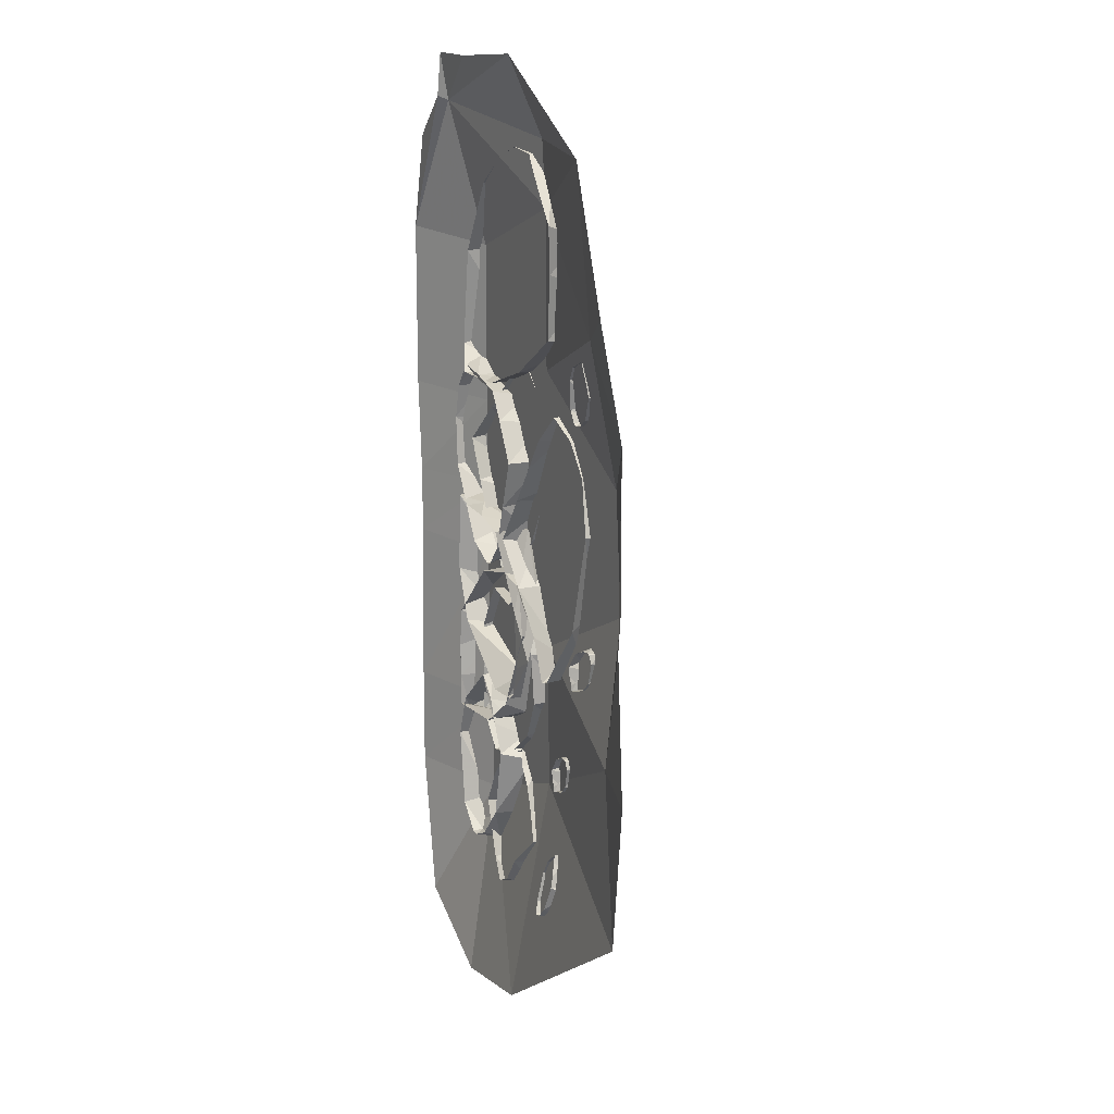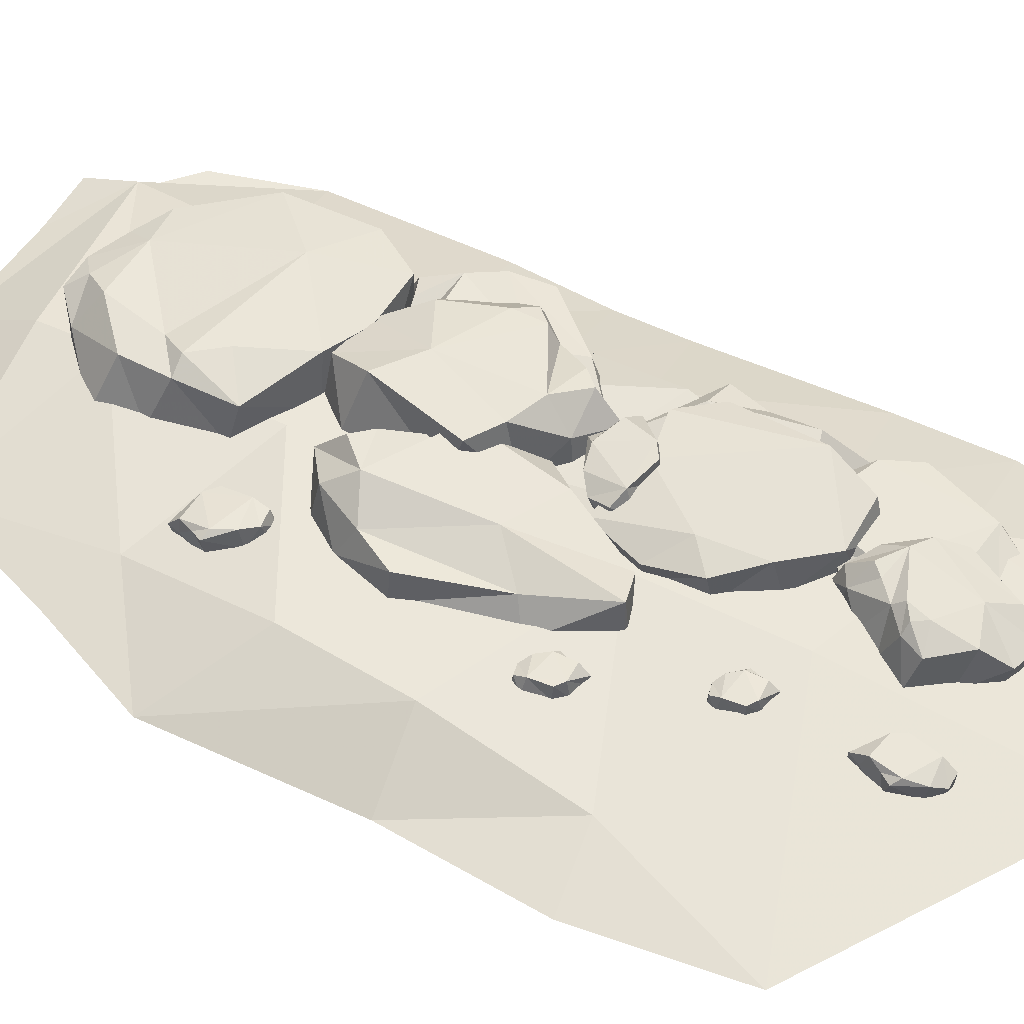
<metadata>
{"format":"obj","ext":"obj","renderer":"f3d","projection":"perspective","resolution":1024,"background":"white","views":[{"elev":14.9,"azim":-113.9,"up":"+Y"},{"elev":51.1,"azim":-61.8,"up":"+Z"}]}
</metadata>
<code>
g huodong_fuben_238_n_litter03
v 6.628 -79.53 14.99
v 7.515 -122 17.71
v 2.846 -119.2 43.25
v -1.392 -80.99 37.49
v 93.64 -51.12 55.18
v 57.35 -57.25 53.27
v 104.8 -145.3 63.92
v 52.31 -179.6 48.69
v 94.39 -180 50.75
v 26.24 -148.3 49
v 52.93 -50.82 14.71
v 89.08 -45.4 17.37
v 116.9 -77.63 52.48
v 112.6 -84.4 17.24
v 27.55 -155.5 20.43
v 63.98 -182.9 19.84
v 92.49 -188 19.12
v 115.5 -159.7 18.2
v 22.38 -102.2 50.37
v 23.09 -33.29 17.98
v 12.04 -40.23 41.14
v 110.9 -111.5 58.2
v 114 -122 17.72
v 5.323 -60.61 39.32
v 14.86 -56.41 16.48
v 106.9 25.9 57.32
v 98.23 14.47 15.56
v 110.2 41.29 14.42
v 125.1 45.02 55.44
v 123.7 73.55 13.17
v 128.9 77.65 46.55
v 107.7 34.25 69.2
v 119.7 45.68 66.29
v 109.4 59.12 68.03
v 98.93 103.4 62.8
v 56.27 7.743 73.48
v 90.48 0.3006 66.12
v 57.64 83.33 70.78
v 89.91 -7.698 35.67
v 79.58 -29.6 43.26
v 73.5 -27.04 18.08
v 81.94 -9.572 17.26
v 79.03 -11.15 66.95
v 76.38 133.3 53.22
v 38.14 137.9 57.73
v 26.81 107.3 69.51
v 28.73 19.03 72.06
v 64.58 -20.63 48.32
v 49.19 -11.42 53.5
v 46.19 -15.06 21.62
v 60.35 -21.27 19.78
v 25.65 8.359 24.47
v 5.339 33.8 71.73
v 7.923 47.36 27.17
v 92.07 104.3 17.49
v 61.55 134 21.66
v 39.7 142.6 24.48
v 32.37 141.2 25.37
v 12.56 118.1 27.52
v -69.09 -71.43 25.77
v -70.54 -74.41 13.65
v -70.09 -67.2 13.27
v -66.51 -65.45 25.28
v -79.61 -54.18 14.68
v -77.4 -54.21 28.26
v -71.17 -63.62 29.3
v -94.33 -59.48 30.79
v -86.42 -79.75 30.64
v -70.63 -78.81 28.26
v -70.45 -80.44 19.06
v -70.9 -86.45 21.18
v -72.66 -86.13 14.56
v -72.21 -81.35 14.27
v -85.24 -49.12 25.85
v -94.43 -51.31 27.5
v -86.62 -82.03 17.24
v -93.12 -75.09 30.95
v -93.99 -74.51 18.43
v -89.11 -49.92 16.45
v -94.83 -49.76 17.59
v -96.39 -50.71 17.95
v -98.97 -57.78 18.78
v -89.11 -49.92 16.45
v -93.55 152.9 30.16
v -93.74 153.9 16.18
v -95.36 144.1 17.29
v -97.96 145 31.22
v -83.62 125 20.03
v -83.79 128.6 35.1
v -90.93 142.7 35.26
v -59.28 133.6 34.27
v -67.6 162.6 31.2
v -89.96 163.3 31.14
v -91.95 163.5 20.85
v -90.11 172.1 21.87
v -89.14 169.9 14.49
v -90.42 163.3 15.2
v -74.15 119.8 32.34
v -60.87 121.6 32.33
v -69.88 162.6 16.16
v -58.92 155.2 31.47
v -60.45 151.4 17.87
v -70.71 118 21.39
v -62.61 117.2 21.82
v -60.27 118.3 21.79
v -55.65 127.7 20.88
v 65.54 -25.15 51.13
v 72.23 -29.58 32.13
v 61.8 -24.43 29.75
v 58.29 -17.53 49.02
v 36.03 -30.78 28.13
v 33.96 -27 50.29
v 51.64 -23.36 54.76
v 30.75 -55.92 54.56
v 66.06 -56.49 59.92
v 75.02 -31.99 56.9
v 79.94 -33.02 42.4
v 88.12 -37.37 47.31
v 88.25 -40.04 36.39
v 81.45 -36.41 34.76
v 22.1 -35.85 44.58
v 19.3 -51.11 47.18
v 72.8 -58.62 38.76
v 54.87 -63.76 58.79
v 56.67 -65.11 38.3
v 23.32 -42.52 29.28
v 19.27 -51.08 30.7
v 19.64 -54.03 31.42
v 28.42 -62.29 34.35
v 23.32 -42.52 29.28
v -32.08 -168.1 27.69
v -31.72 -170.8 16.47
v -31.26 -164.2 16.18
v -29.66 -162.6 27.61
v -40.12 -152.2 16.15
v -39.98 -152.2 28.81
v -34.46 -160.9 30.62
v -55.73 -157.1 28.78
v -48.52 -175.7 29.73
v -33.82 -174.9 29.74
v -32.39 -176.4 21.4
v -33.09 -181.9 23.26
v -33.78 -181.6 17
v -33.33 -177.2 16.8
v -46.78 -147.5 25.53
v -55.37 -149.6 25.77
v -46.85 -177.8 17.51
v -54.65 -171.5 29.09
v -53.72 -170.9 17.58
v -49.01 -148.3 16.45
v -54.37 -148.1 16.7
v -55.84 -149 16.81
v -58.3 -155.5 17.21
v -49.01 -148.3 16.45
v 72.2 115.7 40.18
v 68.85 122 9.091
v 54.8 100.6 9.069
v 54.35 96.36 46.6
v 36.57 69.4 9.079
v 35.09 69.84 38.72
v 75.68 99.5 59.5
v 60.09 94.33 58.47
v 62.8 79.15 59.83
v 50.67 37.48 54.88
v 131.2 102.2 55.63
v 105.1 121.3 51.48
v 95.36 38.92 57.14
v 99.92 130.6 9.099
v 124.5 140.9 21.62
v 124.8 135.3 9.083
v 104.8 128.1 9.091
v 119.9 126.5 50.15
v 54.54 3.075 42.33
v 84.94 -15.35 42.44
v 110 6.79 52.72
v 148.9 81.98 50.76
v 142.6 114.6 9.082
v 143 114.5 30.29
v 149.5 87.24 9.083
v 152.4 51.8 49.27
v 147 47.31 9.083
v 49.56 31.44 9.082
v 62.1 -5.205 9.084
v 76.81 -21.19 9.079
v 83.67 -22.71 9.081
v 111 -10.2 9.085
v 62.1 -5.205 9.084
v 131 -97.46 39.79
v 142 -108.5 7.522
v 138.1 -77.01 7.512
v 136.9 -69.34 43.39
v 86.87 -29.86 7.522
v 79.89 -31.47 40.1
v 111.8 -66.66 52.32
v 13.16 -69.82 21.43
v 62.56 -149.9 29.15
v 128.2 -131.2 45.58
v 141.1 -135.7 7.526
v 142 -162.5 14.98
v 142.4 -161 7.522
v 140.4 -140 7.521
v 46.72 -15.96 18.75
v 9.627 -33.99 7.528
v 79.45 -156.5 7.522
v 31.23 -135.9 20.5
v 41.91 -131 7.522
v 42.83 -20.44 7.522
v 18.3 -25.16 7.522
v 12.4 -30.72 7.522
v 7.091 -63.59 7.522
v 42.83 -20.44 7.522
v -55.67 -250.9 22.99
v -53.23 -243.8 7.094
v -55.37 -253.2 4.752
v -59.89 -258 21.12
v -47.78 -273.8 1.958
v -50.4 -277 20.73
v -55.18 -262.9 25.47
v -30.45 -275.7 23.22
v -34.61 -246.2 29.41
v -52.32 -242.2 28.09
v -52.02 -237.3 16.03
v -50.18 -230 20.42
v -48.22 -229.1 11.1
v -49.8 -235.2 9.52
v -42.82 -285.4 15.04
v -32.15 -285.7 16.6
v -33.7 -239.4 11.76
v -28.24 -254.5 27.68
v -27.25 -251.9 10.39
v -38.23 -282.8 1.935
v -31.93 -285 2.666
v -29.99 -284.3 3.189
v -25.54 -275.8 5.809
f 1 2 3
f 3 4 1
f 5 6 7
f 8 9 7
f 7 10 8
f 11 5 12
f 12 13 14
f 8 15 16
f 17 9 8
f 9 17 18
f 18 7 9
f 10 19 3
f 20 21 11
f 19 10 7
f 16 17 8
f 13 5 22
f 18 23 22
f 22 7 18
f 11 6 5
f 19 24 4
f 23 14 13
f 13 22 23
f 5 7 22
f 8 10 15
f 12 5 13
f 11 21 6
f 6 21 19
f 19 7 6
f 1 4 24
f 24 25 1
f 21 20 25
f 25 24 21
f 19 21 24
f 2 15 10
f 10 3 2
f 19 4 3
f 26 27 28
f 28 29 26
f 29 28 30
f 30 31 29
f 32 26 29
f 29 33 32
f 34 33 31
f 31 35 34
f 26 32 36
f 36 37 26
f 38 36 32
f 32 34 38
f 39 40 41
f 41 42 39
f 43 40 39
f 39 37 43
f 35 44 38
f 38 34 35
f 38 44 45
f 45 46 38
f 47 36 38
f 38 46 47
f 48 49 50
f 50 51 48
f 52 50 49
f 49 47 52
f 53 54 52
f 52 47 53
f 55 56 44
f 44 35 55
f 39 27 26
f 26 37 39
f 45 44 57
f 57 58 45
f 45 58 59
f 59 46 45
f 43 36 49
f 49 48 43
f 55 35 31
f 31 30 55
f 27 39 42
f 31 33 29
f 56 57 44
f 32 33 34
f 53 47 46
f 54 53 46
f 46 59 54
f 49 36 47
f 36 43 37
f 51 41 40
f 40 48 51
f 48 40 43
f 60 61 62
f 62 63 60
f 64 65 63
f 63 62 64
f 66 67 68
f 68 69 66
f 70 71 72
f 72 73 70
f 74 75 67
f 67 65 74
f 68 76 72
f 72 71 68
f 77 78 76
f 76 68 77
f 64 79 74
f 74 65 64
f 70 61 60
f 60 69 70
f 75 74 80
f 80 81 75
f 75 81 82
f 82 67 75
f 63 66 60
f 65 66 63
f 61 70 73
f 70 69 71
f 66 65 67
f 83 80 74
f 77 68 67
f 78 77 67
f 67 82 78
f 71 69 68
f 69 60 66
f 84 85 86
f 86 87 84
f 88 89 87
f 87 86 88
f 90 91 92
f 92 93 90
f 94 95 96
f 96 97 94
f 98 99 91
f 91 89 98
f 92 100 96
f 96 95 92
f 101 102 100
f 100 92 101
f 88 103 98
f 98 89 88
f 94 85 84
f 84 93 94
f 99 98 104
f 104 105 99
f 99 105 106
f 106 91 99
f 87 90 84
f 89 90 87
f 85 94 97
f 94 93 95
f 90 89 91
f 103 104 98
f 101 92 91
f 102 101 91
f 91 106 102
f 95 93 92
f 93 84 90
f 107 108 109
f 109 110 107
f 111 112 110
f 110 109 111
f 113 114 115
f 115 116 113
f 117 118 119
f 119 120 117
f 121 122 114
f 114 112 121
f 115 123 119
f 119 118 115
f 124 125 123
f 123 115 124
f 111 126 121
f 121 112 111
f 117 108 107
f 107 116 117
f 122 121 127
f 127 128 122
f 122 128 129
f 129 114 122
f 110 113 107
f 112 113 110
f 108 117 120
f 117 116 118
f 113 112 114
f 130 127 121
f 124 115 114
f 125 124 114
f 114 129 125
f 118 116 115
f 116 107 113
f 131 132 133
f 133 134 131
f 135 136 134
f 134 133 135
f 137 138 139
f 139 140 137
f 141 142 143
f 143 144 141
f 145 146 138
f 138 136 145
f 139 147 143
f 143 142 139
f 148 149 147
f 147 139 148
f 135 150 145
f 145 136 135
f 141 132 131
f 131 140 141
f 146 145 151
f 151 152 146
f 146 152 153
f 153 138 146
f 134 137 131
f 136 137 134
f 132 141 144
f 141 140 142
f 137 136 138
f 154 151 145
f 148 139 138
f 149 148 138
f 138 153 149
f 142 140 139
f 140 131 137
f 155 156 157
f 157 158 155
f 158 157 159
f 159 160 158
f 161 155 158
f 158 162 161
f 163 162 160
f 160 164 163
f 155 161 165
f 165 166 155
f 167 165 161
f 161 163 167
f 168 169 170
f 170 171 168
f 172 169 168
f 168 166 172
f 164 173 167
f 167 163 164
f 167 173 174
f 174 175 167
f 176 165 167
f 167 175 176
f 177 170 169
f 169 178 177
f 179 177 178
f 178 176 179
f 180 181 179
f 179 176 180
f 182 183 173
f 173 164 182
f 168 156 155
f 155 166 168
f 174 173 184
f 184 185 174
f 174 185 186
f 186 175 174
f 165 178 169
f 169 172 165
f 182 164 160
f 160 159 182
f 156 168 171
f 160 162 158
f 187 184 173
f 161 162 163
f 180 176 175
f 181 180 175
f 175 186 181
f 178 165 176
f 165 172 166
f 188 189 190
f 190 191 188
f 192 193 191
f 191 190 192
f 194 195 196
f 196 197 194
f 198 199 200
f 200 201 198
f 202 203 195
f 195 193 202
f 196 204 200
f 200 199 196
f 205 206 204
f 204 196 205
f 192 207 202
f 202 193 192
f 198 189 188
f 188 197 198
f 203 202 208
f 208 209 203
f 209 210 195
f 195 203 209
f 191 194 188
f 193 194 191
f 189 198 201
f 198 197 199
f 194 193 195
f 211 208 202
f 205 196 195
f 206 205 195
f 195 210 206
f 199 197 196
f 197 188 194
f 212 213 214
f 214 215 212
f 216 217 215
f 215 214 216
f 218 219 220
f 220 221 218
f 222 223 224
f 224 225 222
f 226 227 219
f 219 217 226
f 220 228 224
f 224 223 220
f 229 230 228
f 228 220 229
f 216 231 226
f 226 217 216
f 222 213 212
f 212 221 222
f 227 226 232
f 232 233 227
f 227 233 234
f 234 219 227
f 215 218 212
f 217 218 215
f 213 222 225
f 222 221 223
f 218 217 219
f 231 232 226
f 229 220 219
f 230 229 219
f 219 234 230
f 223 221 220
f 221 212 218
g huodong_fuben_238_n_litter03
v 16.62 56.89 52.05
v 37.35 36.43 48.01
v 21.96 42.67 9.923
v 6.397 71.52 13.34
v 45.34 1.697 36.38
v 39.52 7.975 4.915
v 18.55 47.2 62.66
v 32.03 35.08 58.5
v 23.43 20.41 59.21
v 18.55 -27.22 50.4
v -3.133 83.96 63.28
v -36.53 75.32 67.67
v -25.47 -6.185 55.06
v -4.785 94.3 34.8
v -13.1 97.33 13.44
v -23.46 116 21.72
v -17.94 117.5 44.37
v -16.1 96.22 65.43
v -8.527 -81.59 39.07
v -53.39 -32.13 40.22
v -33.01 -87.9 43.99
v -62.75 63.05 50.71
v -49.59 102.8 23.46
v -46.13 97.11 53.34
v -67.1 77.2 25.27
v -78.42 33.71 48.42
v -80.39 34.91 22.19
v 11.59 -25.66 6.463
v -15.36 -58.12 7.957
v -36.98 -89.67 9.239
v -32.24 -90.88 7.402
v -66.29 -41.63 17.88
v 30.85 -216.1 47.7
v 26.56 -200.1 20
v 15.83 -217.2 18.19
v 17.21 -228.3 42.79
v 3.429 -237.6 14.99
v 9.867 -244.6 41.55
v 32.67 -224.1 54.05
v 23.32 -230.5 50.71
v 28.51 -240.3 51.46
v 28.8 -269.2 43.28
v 69.56 -209.9 51.78
v 45.02 -204.3 47.9
v 59.65 -259.5 43.24
v 39.56 -187.2 34.51
v 50.46 -180.8 39.92
v 47.67 -174.6 23.91
v 39.96 -185.3 21.01
v 52.4 -196.5 49.98
v 38.04 -288.1 26.41
v 63.53 -294 20.68
v 76.93 -276.7 31.82
v 85.27 -218.5 47.37
v 64.89 -184.4 17.68
v 70.46 -193.3 42.15
v 76.66 -201.7 12.39
v 94.82 -237.4 38.84
v 90.93 -231.5 11.25
v 21.83 -260.4 6.171
v 38.34 -282.4 5.995
v 53.53 -289.1 6.108
v 72.42 -275.8 10.06
v 61.43 -167.6 32.16
v 65.96 -155 7.587
v 53.51 -177.8 7.587
v 43.84 -183.5 32.42
v 65.63 -233.6 7.586
v 63.71 -235.9 32.76
v 57.9 -197.2 41.98
v 127.9 -242.4 27.25
v 132.4 -165.6 34.34
v 78.5 -146.6 39.59
v 76.8 -137.4 8.693
v 88.12 -119.2 15.75
v 90.81 -120 7.588
v 82.07 -134.9 7.588
v 80.78 -262 17.74
v 114.7 -267.8 15.66
v 131.3 -153.2 7.587
v 147.4 -189.9 29.5
v 144.6 -188 7.586
v 90.99 -260.9 7.585
v 109.9 -269.5 7.585
v 116.6 -268.7 7.585
v 135.9 -249.4 7.585
v 90.99 -260.9 7.585
v 63.94 12.16 30.24
v 91.6 15.82 7.733
v 62.04 8.349 7.731
v 36.02 15.1 25.27
v 23.25 -48.57 7.728
v 4.991 -45.8 22.09
v 31.86 -8.34 33.81
v 51.19 -109.6 27.92
v 120.6 -50.33 44.74
v 93.68 14.42 42.16
v 110 21.6 17.55
v 132.8 26.66 27.77
v 141.5 22.13 8.424
v 121.8 17.81 7.734
v -0.2208 -83.61 9.209
v 21.86 -119.2 12.67
v 144.8 -41.84 8.706
v 112.3 -84.09 40.15
v 125 -82.57 7.734
v 19.56 -94.05 7.728
v 27.02 -118.3 7.728
v 33.02 -123.6 7.729
v 64.94 -125.2 7.731
v 19.56 -94.05 7.728
v -16.26 249.6 51.18
v -35.74 262.4 11.93
v -30.76 225.8 14.9
v -17.59 212.2 51.47
v -21.28 174.7 17.48
v -16.34 167.8 49.67
v 6.452 231.4 55.32
v -3.996 212.6 59.89
v 92.74 186.6 67.06
v 67.58 281.2 53.74
v 2.374 296.5 32.48
v 19.98 312.6 42.63
v 17.96 310.8 19.43
v 0.8694 298.4 15.59
v 30.59 299.9 50.14
v 18.57 281.4 55.2
v 35.06 142 59.76
v 70.43 129.6 54.64
v 13.93 190 59.84
v 114.5 126.7 58.28
v 138.4 162.6 56.6
v 135.8 229.2 58.36
v 98.67 283.8 51.43
v 46.18 312.4 43.72
v 42.94 314.4 18.22
v 102.7 282.9 16.58
v 67.92 306.2 17.01
v 75.15 300.5 44.81
v 128.1 226.8 12.64
v 29.8 142.8 15.25
v 81.66 126.3 13.09
v 117.4 130.3 4.087
v 140.6 149.5 13.41
f 235 236 237
f 237 238 235
f 236 239 240
f 240 237 236
f 241 242 236
f 236 235 241
f 243 244 239
f 239 242 243
f 235 245 246
f 246 241 235
f 247 243 241
f 241 246 247
f 248 249 250
f 250 251 248
f 252 245 248
f 248 251 252
f 244 243 247
f 247 253 244
f 247 254 255
f 255 253 247
f 256 254 247
f 247 246 256
f 257 258 251
f 251 250 257
f 259 256 258
f 258 257 259
f 260 256 259
f 259 261 260
f 262 244 253
f 253 263 262
f 248 245 235
f 235 238 248
f 255 264 265
f 265 253 255
f 255 254 266
f 266 264 255
f 246 252 251
f 251 258 246
f 262 240 239
f 239 244 262
f 238 249 248
f 239 236 242
f 263 253 265
f 241 243 242
f 260 254 256
f 261 254 260
f 254 261 266
f 258 256 246
f 246 245 252
f 267 268 269
f 269 270 267
f 270 269 271
f 271 272 270
f 273 267 270
f 270 274 273
f 275 274 272
f 272 276 275
f 267 273 277
f 277 278 267
f 279 277 273
f 273 275 279
f 280 281 282
f 282 283 280
f 284 281 280
f 280 278 284
f 276 285 279
f 279 275 276
f 279 285 286
f 286 287 279
f 288 277 279
f 279 287 288
f 289 282 281
f 281 290 289
f 291 289 290
f 290 288 291
f 292 293 291
f 291 288 292
f 294 295 285
f 285 276 294
f 280 268 267
f 267 278 280
f 296 286 285
f 286 296 297
f 297 287 286
f 277 290 281
f 281 284 277
f 294 276 272
f 272 271 294
f 268 280 283
f 272 274 270
f 295 296 285
f 273 274 275
f 292 288 287
f 293 292 297
f 290 277 288
f 277 284 278
f 292 287 297
f 298 299 300
f 300 301 298
f 302 303 301
f 301 300 302
f 304 305 306
f 306 307 304
f 308 309 310
f 310 311 308
f 312 313 305
f 305 303 312
f 306 314 310
f 310 309 306
f 315 316 314
f 314 306 315
f 302 317 312
f 312 303 302
f 308 299 298
f 298 307 308
f 313 312 318
f 318 319 313
f 313 319 320
f 320 305 313
f 301 304 298
f 303 304 301
f 299 308 311
f 308 307 309
f 304 303 305
f 321 318 312
f 315 306 305
f 316 315 305
f 305 320 316
f 309 307 306
f 307 298 304
f 322 323 324
f 324 325 322
f 326 327 325
f 325 324 326
f 328 329 330
f 330 331 328
f 332 333 334
f 334 335 332
f 336 337 329
f 329 327 336
f 330 338 334
f 334 333 330
f 339 340 338
f 338 330 339
f 326 341 336
f 336 327 326
f 332 323 322
f 322 331 332
f 337 336 342
f 342 343 337
f 337 343 344
f 344 329 337
f 325 328 322
f 327 328 325
f 323 332 335
f 332 331 333
f 328 327 329
f 345 342 336
f 339 330 329
f 340 339 329
f 329 344 340
f 333 331 330
f 331 322 328
f 346 347 348
f 348 349 346
f 349 348 350
f 350 351 349
f 352 346 349
f 349 353 352
f 352 353 354
f 354 355 352
f 356 357 358
f 358 359 356
f 360 357 356
f 356 361 360
f 362 363 354
f 354 364 362
f 354 363 365
f 365 366 354
f 367 368 355
f 355 354 367
f 357 369 370
f 370 358 357
f 371 372 373
f 373 368 371
f 367 374 371
f 371 368 367
f 375 376 363
f 363 362 375
f 356 347 346
f 346 361 356
f 365 363 376
f 376 377 365
f 365 377 378
f 378 366 365
f 375 362 351
f 351 350 375
f 366 378 374
f 374 367 366
f 369 373 372
f 372 370 369
f 355 373 369
f 369 360 355
f 351 364 353
f 355 361 352
f 357 360 369
f 347 356 359
f 351 353 349
f 373 355 368
f 355 360 361
f 361 346 352
f 354 366 367
f 351 362 364
f 353 364 354
g huodong_fuben_238_n_litter03
v 4.6 -370.3 -4.477
v -2.691 -186.8 26.34
v -187.9 -247.9 -4.474
v 114 -229 26.34
v 94.67 -384.9 -4.477
v 179.9 -343.7 -4.477
v 201.1 -227.1 -4.474
v 116.2 -152.8 26.34
v 200.7 -148.7 -4.474
v 124.1 -25.41 26.34
v 196.2 -18.36 -4.474
v 124.7 29.56 26.34
v 124.7 33.14 26.34
v 196.3 35.12 -4.474
v 123.3 104.4 26.34
v 202.2 109.7 -4.474
v 123.2 231.4 26.34
v 202.1 240.3 -4.474
v 145.7 344.9 4.26
v 146.4 348.5 -4.472
v 181.7 316.6 -4.474
v 0.5152 384.9 -4.472
v -120.8 317.3 -4.474
v 3.047 322.9 23.75
v 2.468 271.4 26.34
v -161.4 211.7 -4.477
v -114.1 189.5 9.708
v 1.081 148.2 26.34
v 139.5 382.6 -4.472
v 90.94 381.2 -4.472
v -202.2 -132.8 -4.477
v -143.6 -125.4 9.708
v -1.402 -72.3 26.34
v -193.8 -18.86 -4.477
v -133 -12.88 26.34
v -0.4875 8.947 26.34
v -197.1 129.5 -4.477
v -124.2 81 26.34
v 0.0547 57.11 26.34
f 379 380 381
f 382 383 384
f 384 385 382
f 386 382 385
f 385 387 386
f 388 386 387
f 387 389 388
f 390 388 389
f 391 390 389
f 391 389 392
f 393 391 392
f 392 394 393
f 395 393 394
f 394 396 395
f 397 395 396
f 398 397 396
f 398 396 399
f 400 401 402
f 402 401 403
f 401 404 405
f 379 383 382
f 395 403 406
f 406 393 395
f 403 395 397
f 397 402 403
f 397 398 407
f 397 407 408
f 397 408 400
f 402 397 400
f 409 381 410
f 411 380 386
f 386 388 411
f 412 409 410
f 410 413 412
f 414 411 388
f 388 390 414
f 415 416 405
f 405 404 415
f 417 391 393
f 393 406 417
f 391 417 414
f 414 390 391
f 415 412 413
f 413 416 415
f 380 411 410
f 410 381 380
f 411 414 413
f 413 410 411
f 414 417 416
f 416 413 414
f 416 417 406
f 406 405 416
f 405 406 403
f 403 401 405
f 382 386 380
f 380 379 382

</code>
